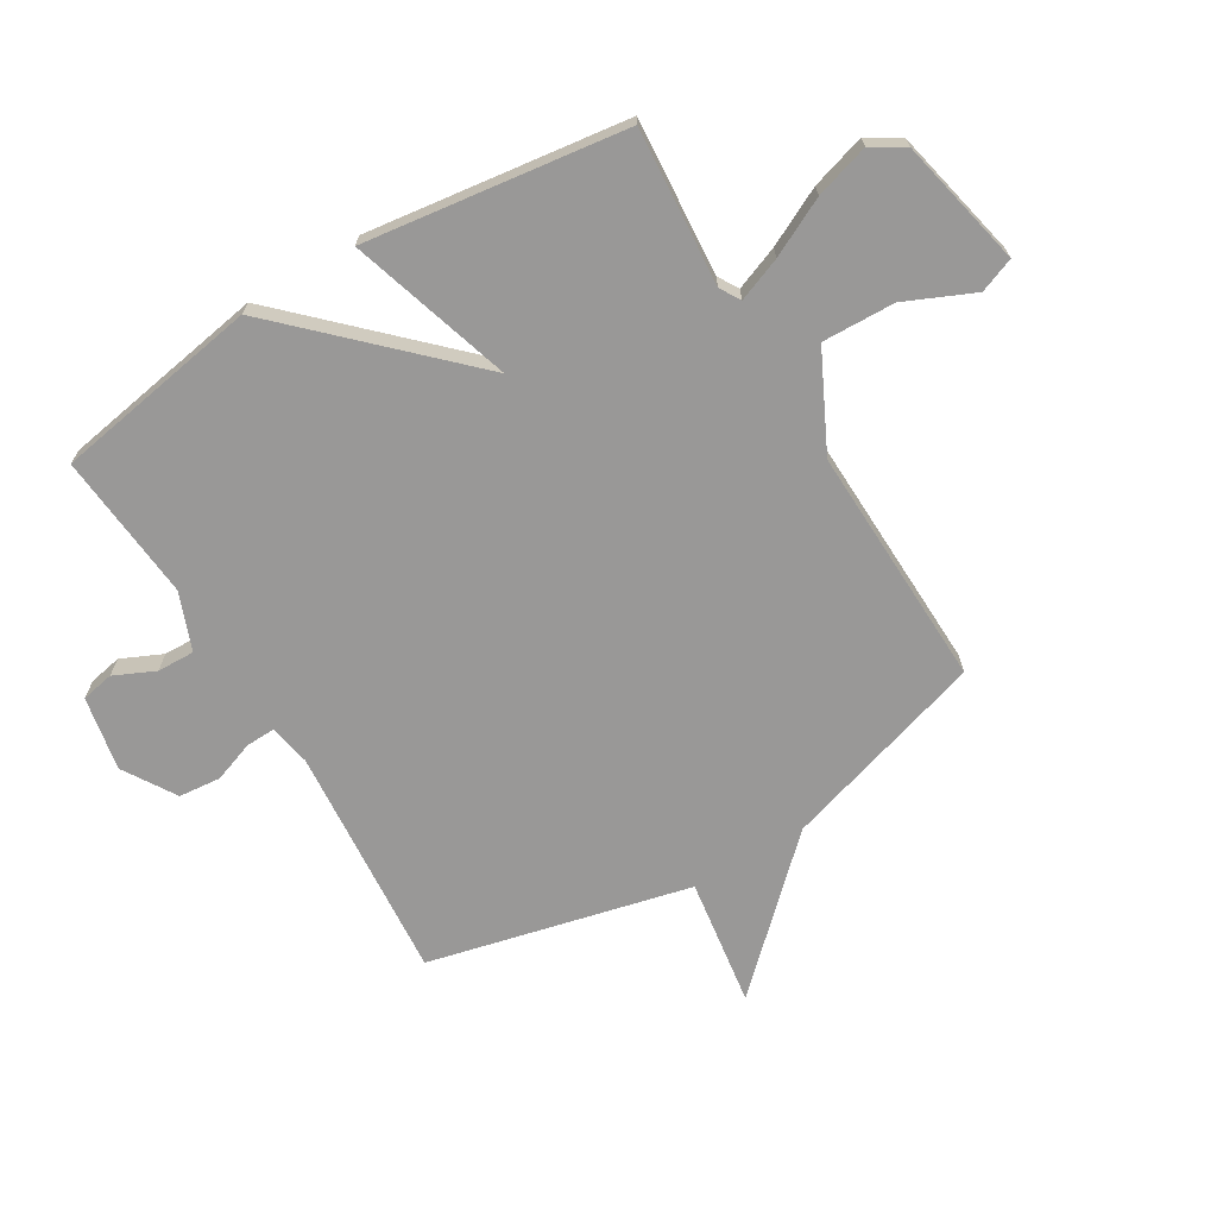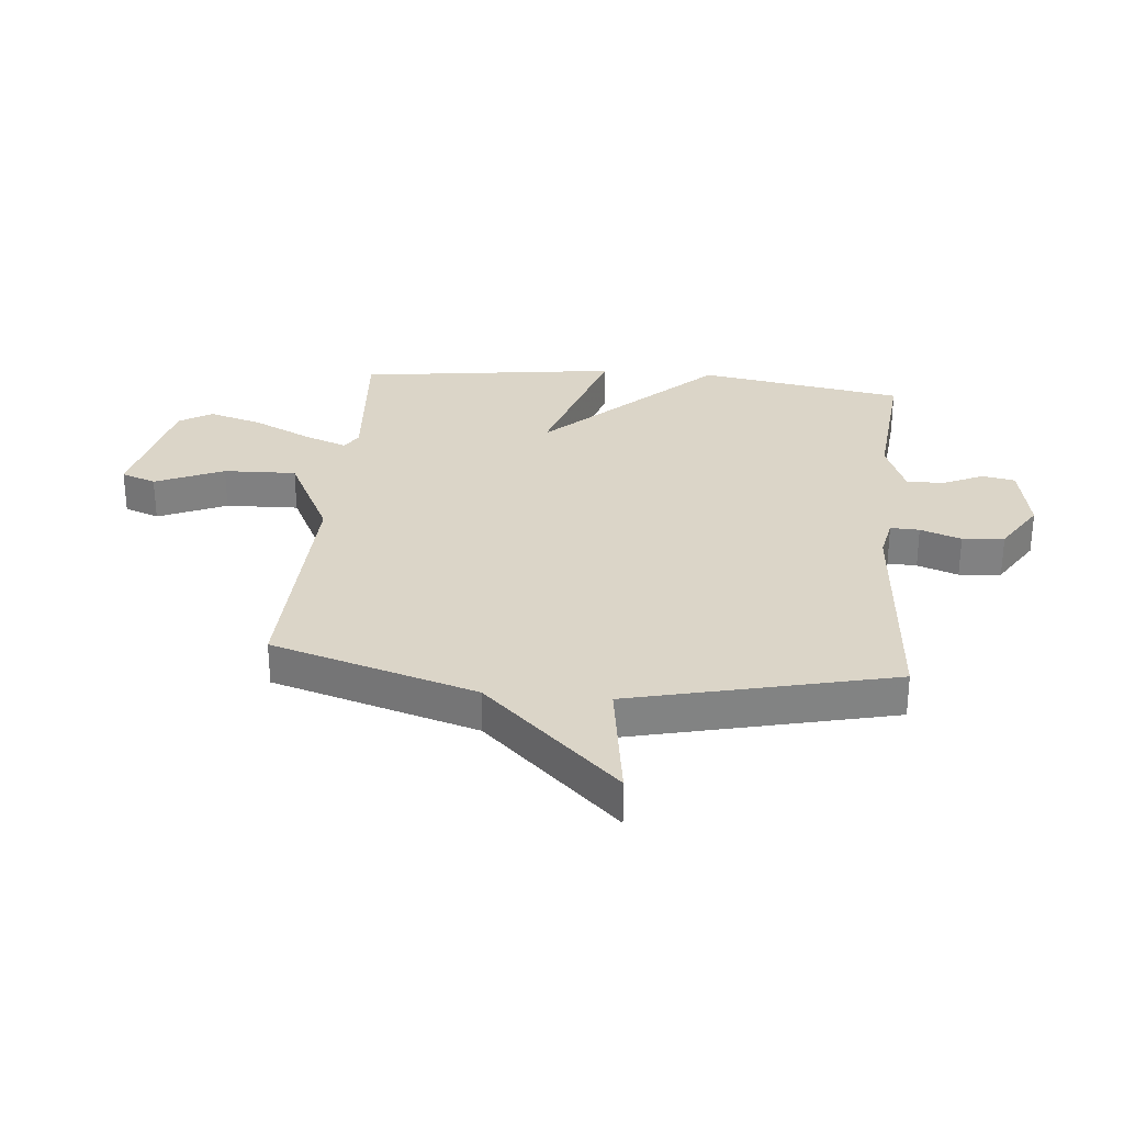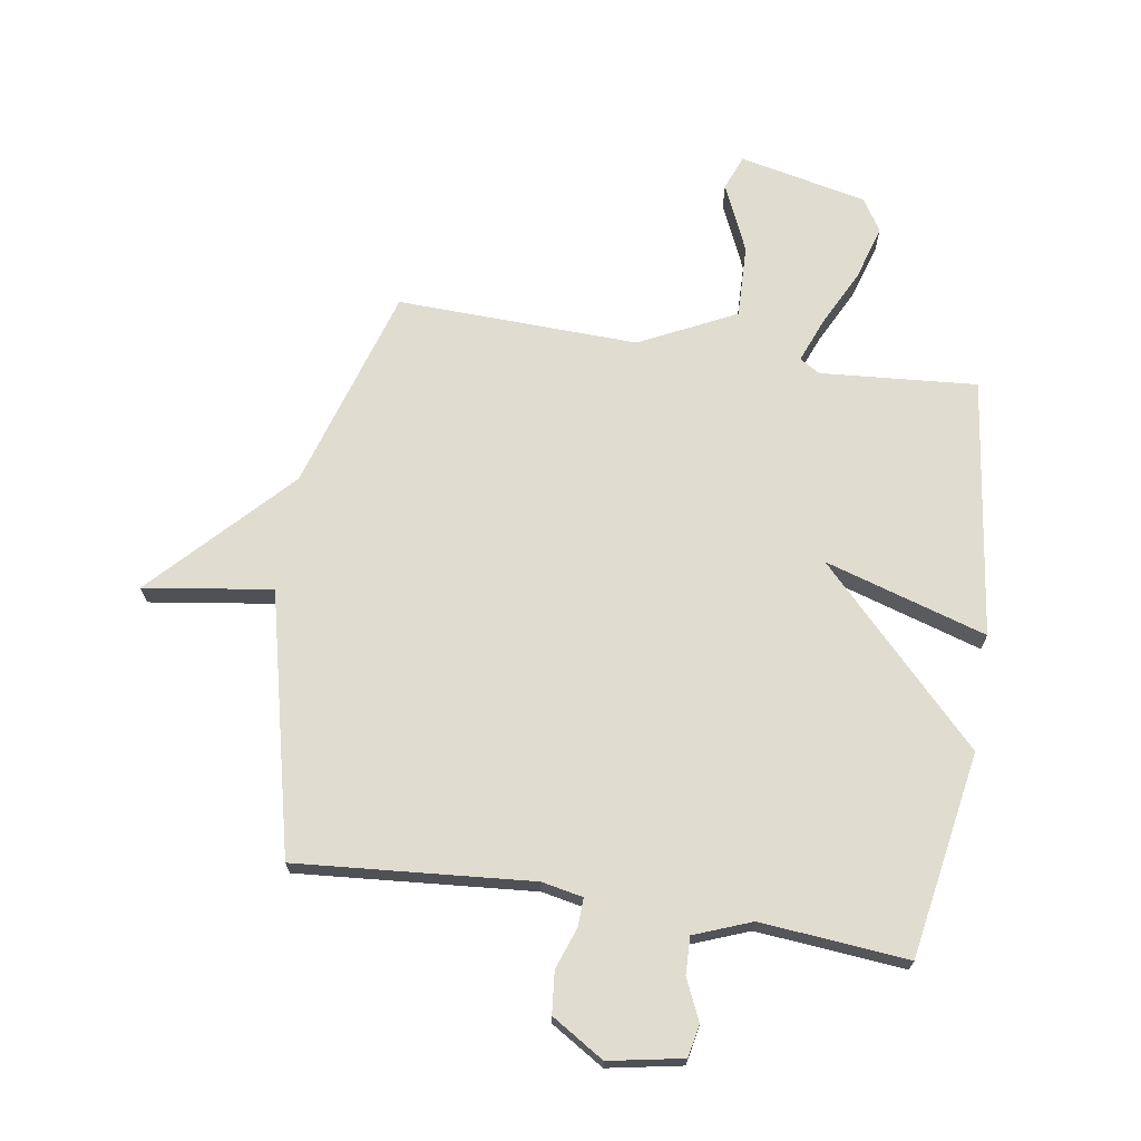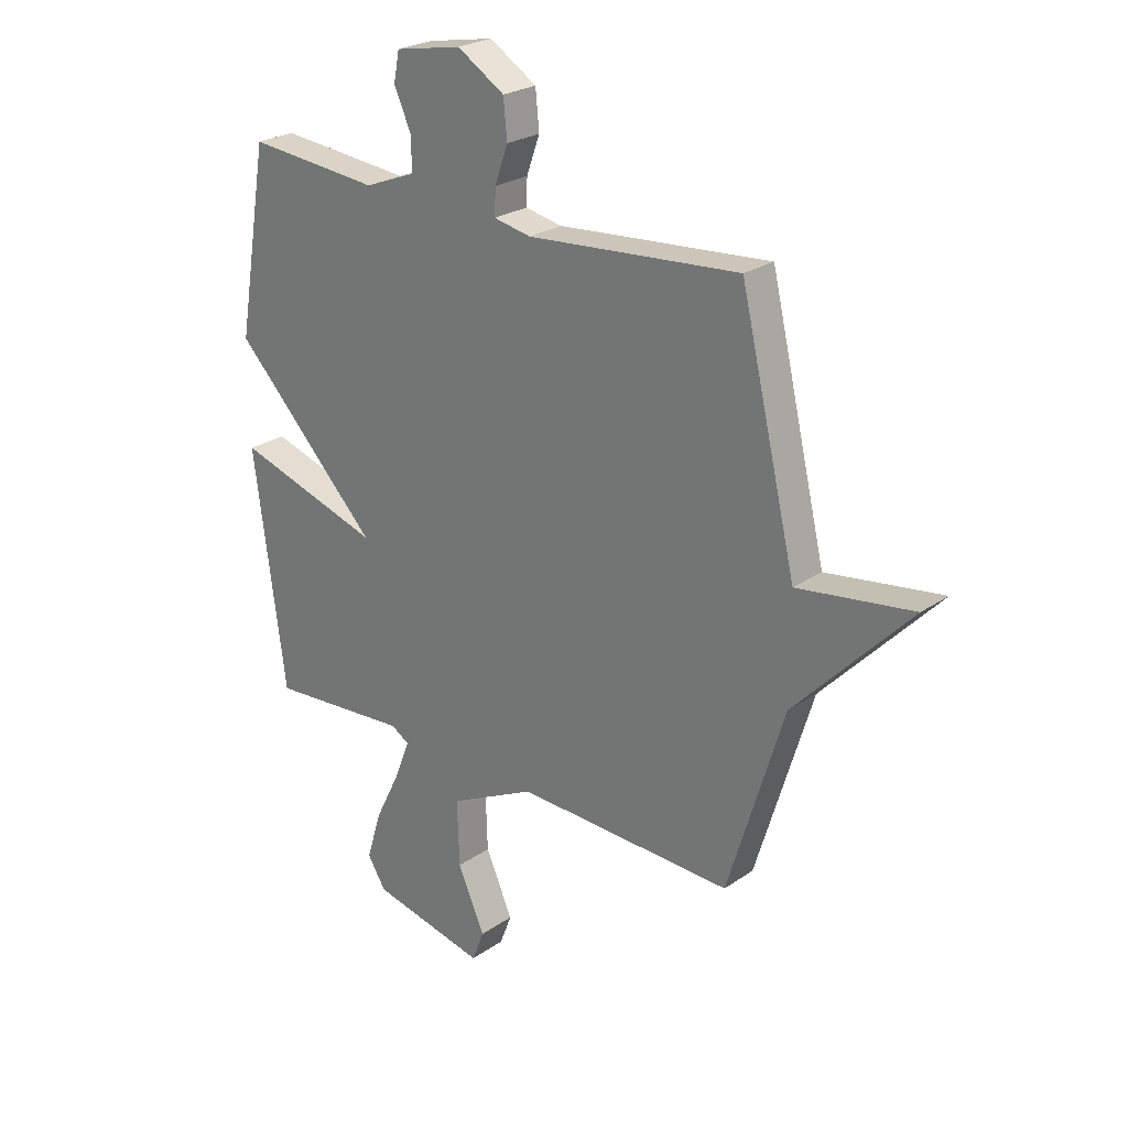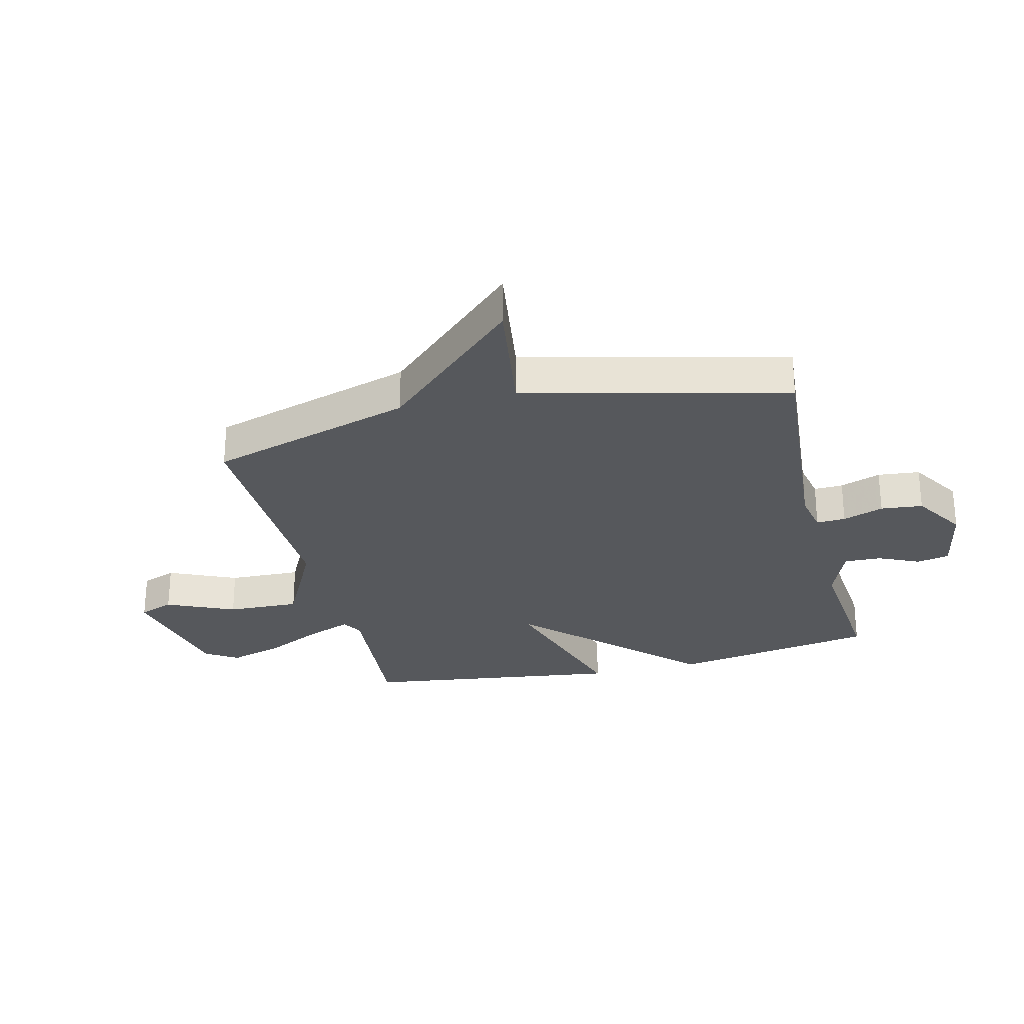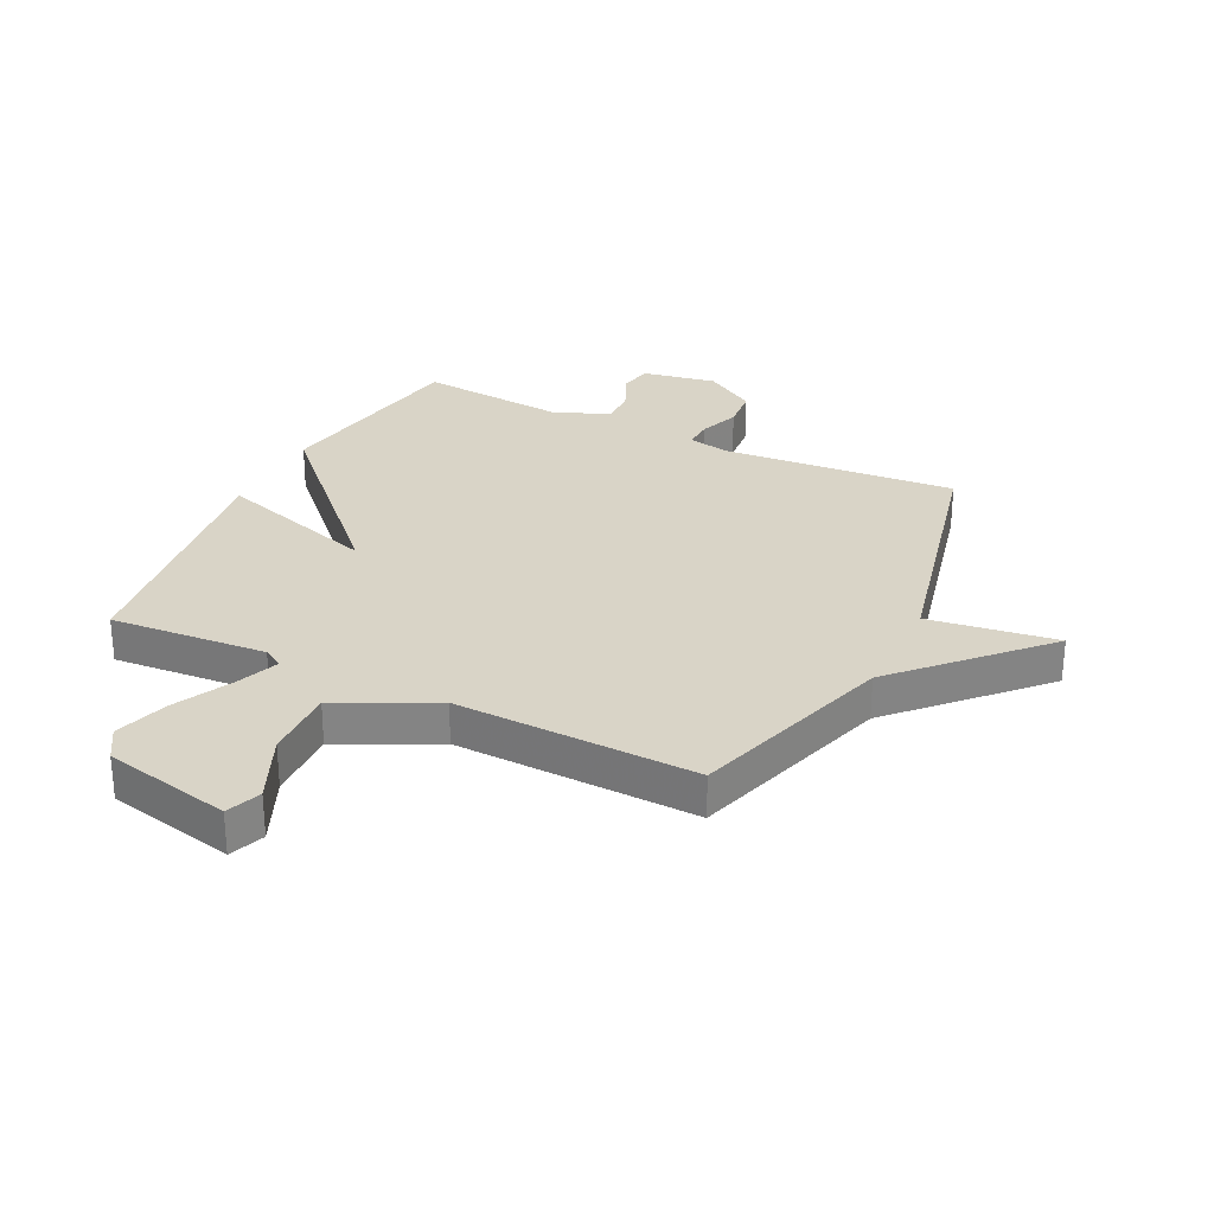
<metadata>
{"format":"obj","ext":"obj","renderer":"f3d","projection":"perspective","resolution":1024,"background":"white","views":[{"elev":-68.7,"azim":121.0,"up":"+Y"},{"elev":29.5,"azim":-84.6,"up":"+Y"},{"elev":69.5,"azim":9.0,"up":"+Y"},{"elev":24.9,"azim":-138.0,"up":"+Z"},{"elev":-27.7,"azim":-76.3,"up":"+Y"},{"elev":28.7,"azim":-153.7,"up":"+Y"}]}
</metadata>
<code>
v -0.5 0.07 0.5
v -0.096 0.07 0.467
v -0.025 0.07 0.481
v -0.027 0.07 0.531
v -0.052 0.07 0.601
v -0.045 0.07 0.673
v 0.045 0.07 0.729
v 0.172 0.07 0.705
v 0.183 0.07 0.649
v 0.151 0.07 0.579
v 0.149 0.07 0.515
v 0.247 0.07 0.477
v 0.5 0.07 0.5
v 0.56 0.07 0.147
v 0.282 0.07 -0.139
v 0.56 0.07 -0.053
v 0.5 0.07 -0.5
v 0.231 0.07 -0.479
v 0.196 0.07 -0.5
v 0.225 0.07 -0.575
v 0.274 0.07 -0.674
v 0.302 0.07 -0.767
v 0.267 0.07 -0.823
v 0.047 0.07 -0.871
v 0.024 0.07 -0.811
v 0.076 0.07 -0.694
v 0.08 0.07 -0.569
v -0.085 0.07 -0.487
v -0.5 0.07 -0.5
v -0.607 0.07 -0.149
v -0.827 0.07 0.083
v -0.607 0.07 0.051
v -0.5 0 0.5
v -0.096 0 0.467
v -0.025 0 0.481
v -0.027 0 0.531
v -0.052 0 0.601
v -0.045 0 0.673
v 0.045 0 0.729
v 0.172 0 0.705
v 0.183 0 0.649
v 0.151 0 0.579
v 0.149 0 0.515
v 0.247 0 0.477
v 0.5 0 0.5
v 0.56 0 0.147
v 0.282 0 -0.139
v 0.56 0 -0.053
v 0.5 0 -0.5
v 0.231 0 -0.479
v 0.196 0 -0.5
v 0.225 0 -0.575
v 0.274 0 -0.674
v 0.302 0 -0.767
v 0.267 0 -0.823
v 0.047 0 -0.871
v 0.024 0 -0.811
v 0.076 0 -0.694
v 0.08 0 -0.569
v -0.085 0 -0.487
v -0.5 0 -0.5
v -0.607 0 -0.149
v -0.827 0 0.083
v -0.607 0 0.051
f 30 31 32
f 32 1 2
f 30 32 2
f 29 30 2
f 28 29 2
f 27 28 2 3
f 24 25 26
f 23 24 26
f 22 23 26
f 21 22 26
f 20 21 26
f 19 20 26 27
f 27 3 4
f 19 27 4
f 18 19 4
f 15 16 17 18
f 12 13 14 15
f 15 18 4
f 12 15 4
f 11 12 4
f 8 9 10
f 7 8 10
f 6 7 10
f 5 6 10
f 4 5 10
f 4 10 11
f 64 63 62
f 34 33 64
f 34 64 62
f 34 62 61
f 34 61 60
f 35 34 60 59
f 58 57 56
f 58 56 55
f 58 55 54
f 58 54 53
f 58 53 52
f 59 58 52 51
f 36 35 59
f 36 59 51
f 36 51 50
f 50 49 48 47
f 47 46 45 44
f 36 50 47
f 36 47 44
f 36 44 43
f 42 41 40
f 42 40 39
f 42 39 38
f 42 38 37
f 42 37 36
f 43 42 36
f 1 33 34 2
f 2 34 35 3
f 3 35 36 4
f 4 36 37 5
f 5 37 38 6
f 6 38 39 7
f 7 39 40 8
f 8 40 41 9
f 9 41 42 10
f 10 42 43 11
f 11 43 44 12
f 12 44 45 13
f 13 45 46 14
f 14 46 47 15
f 15 47 48 16
f 16 48 49 17
f 17 49 50 18
f 18 50 51 19
f 19 51 52 20
f 20 52 53 21
f 21 53 54 22
f 22 54 55 23
f 23 55 56 24
f 24 56 57 25
f 25 57 58 26
f 26 58 59 27
f 27 59 60 28
f 28 60 61 29
f 29 61 62 30
f 30 62 63 31
f 31 63 64 32
f 32 64 33 1

</code>
